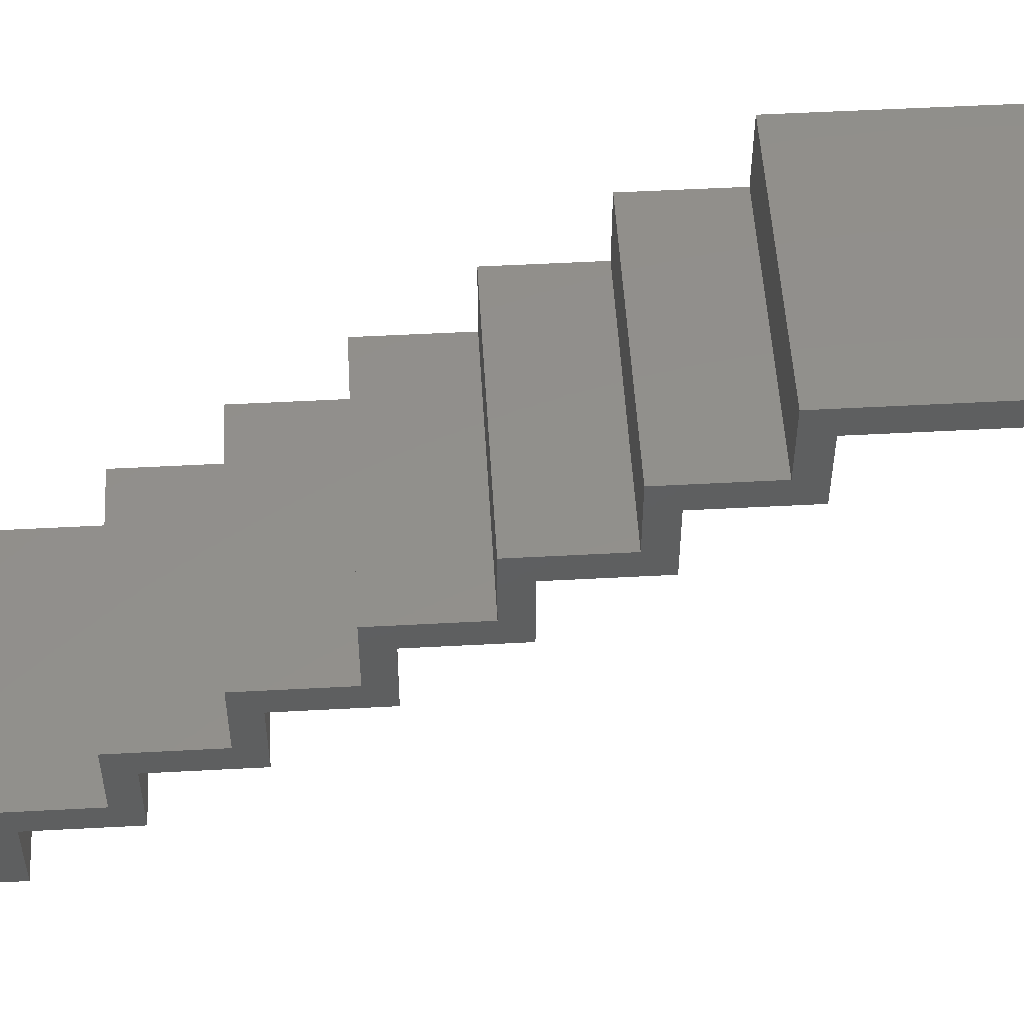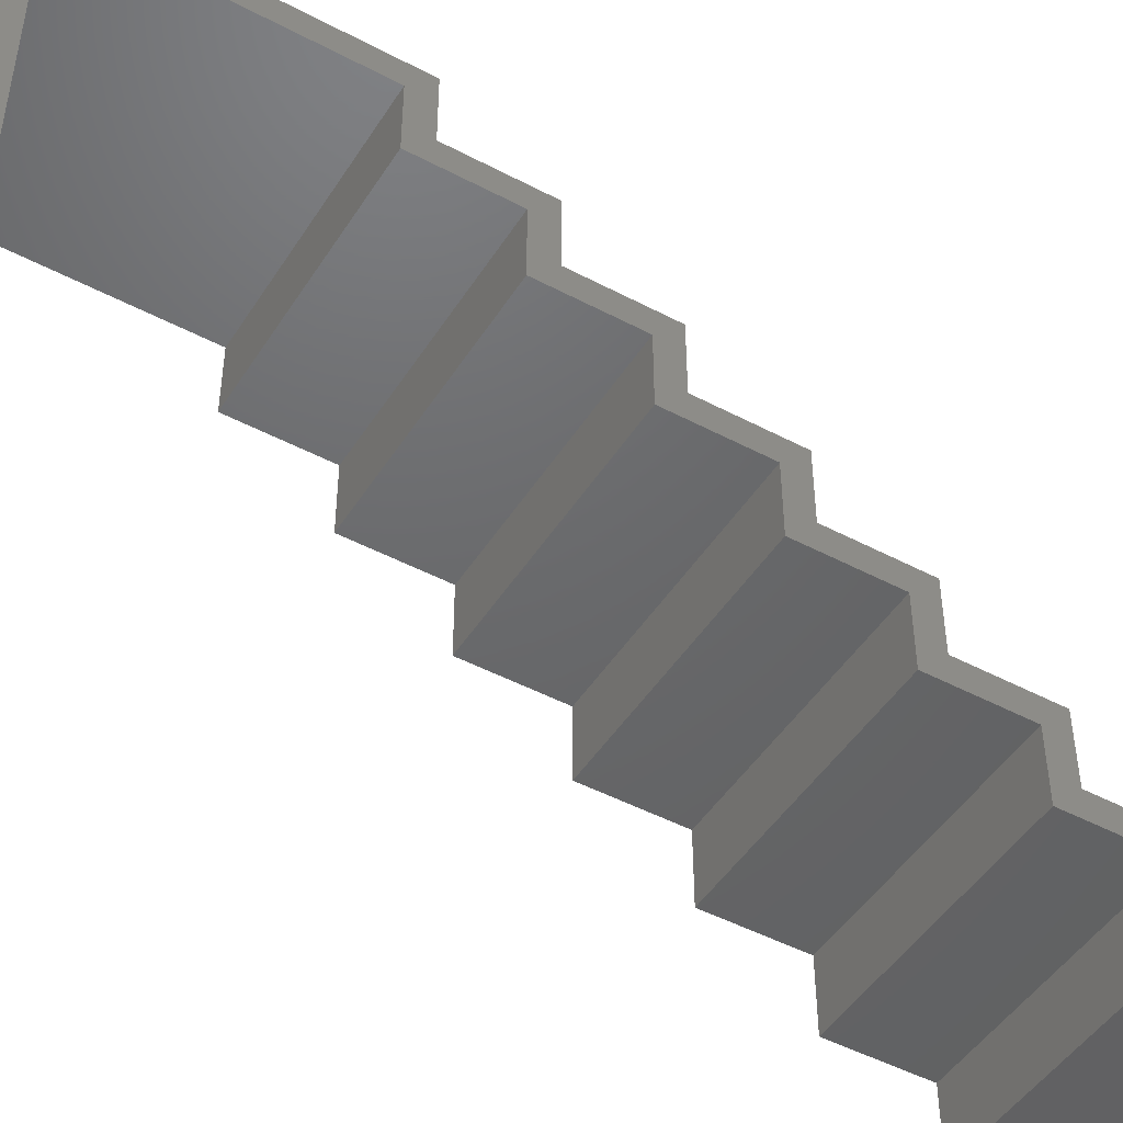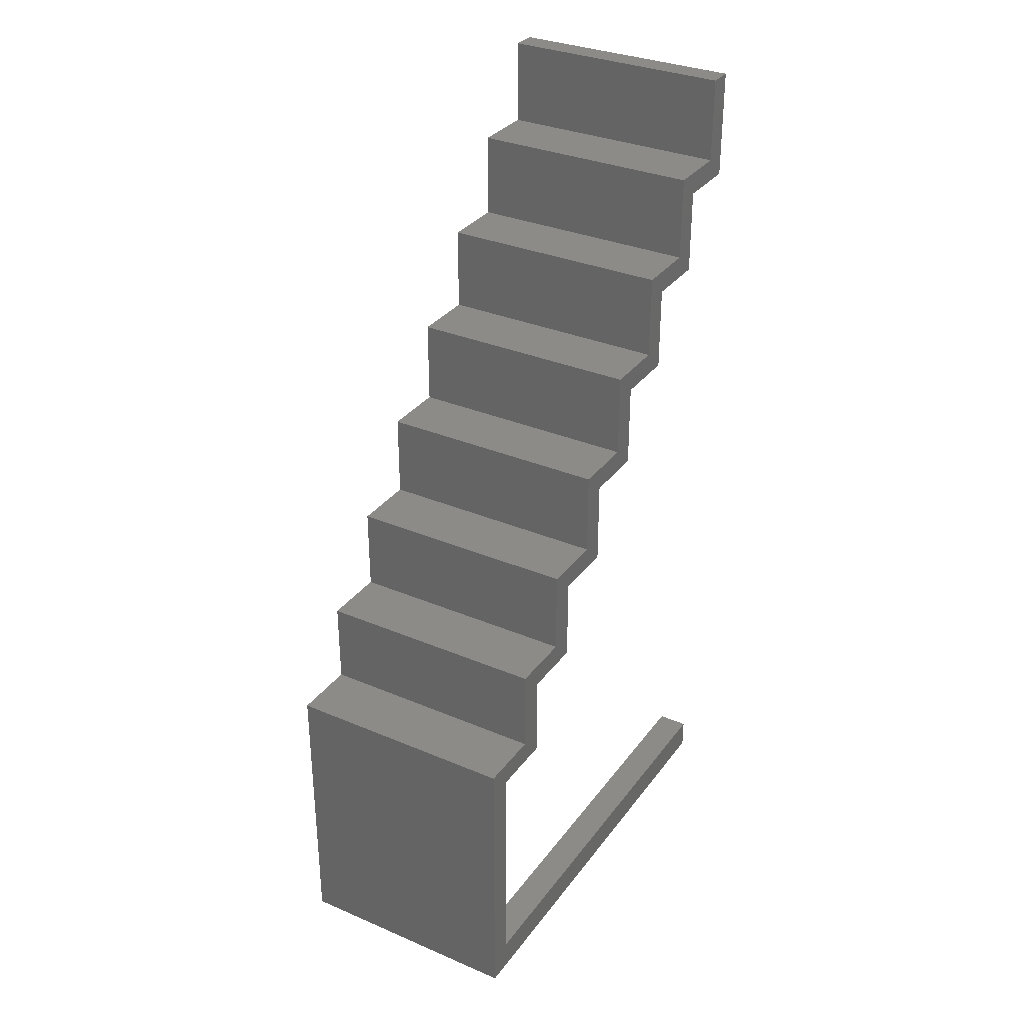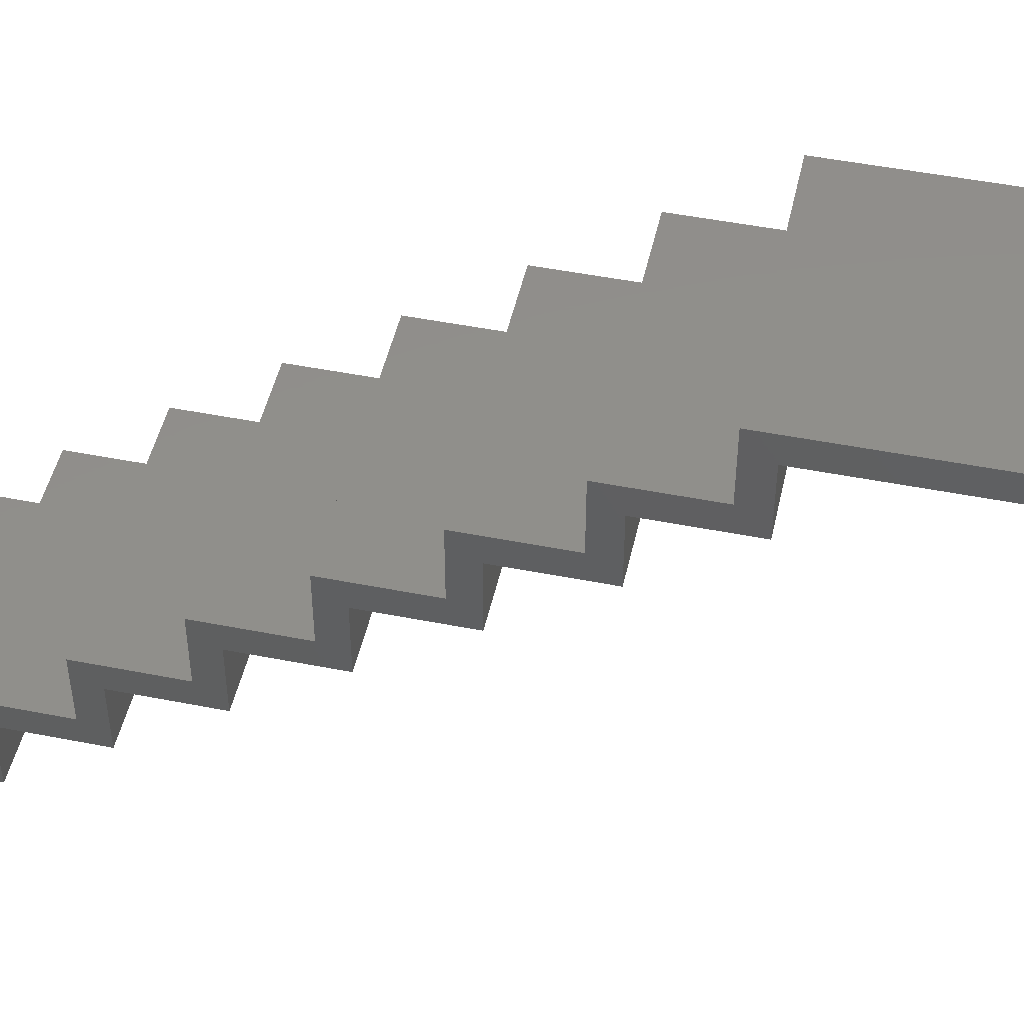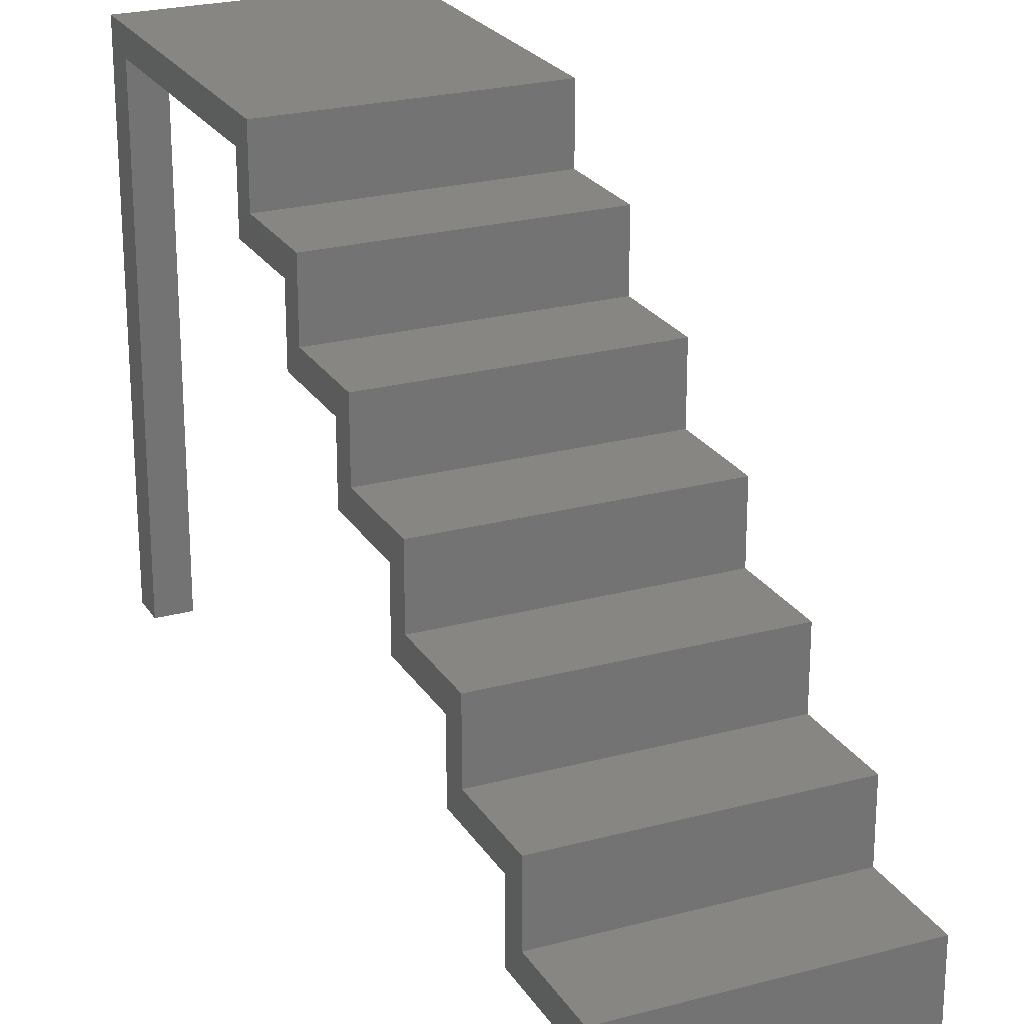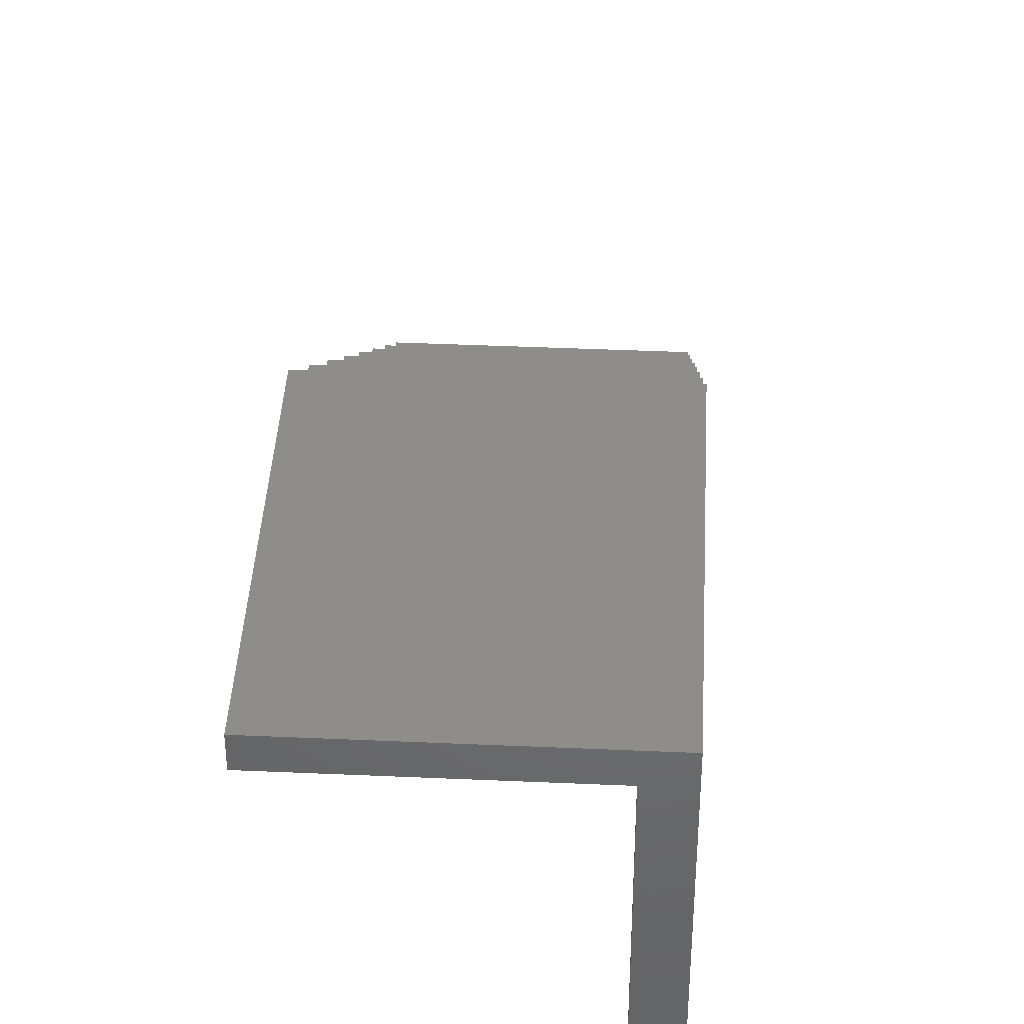
<metadata>
{"format":"stl","ext":"stl","renderer":"f3d","projection":"perspective","resolution":1024,"background":"white","views":[{"elev":52.5,"azim":-93.3,"up":"+Z"},{"elev":-47.4,"azim":59.1,"up":"+Z"},{"elev":32.5,"azim":30.6,"up":"+Y"},{"elev":48.1,"azim":-77.5,"up":"+Z"},{"elev":23.8,"azim":155.7,"up":"+Z"},{"elev":40.9,"azim":3.1,"up":"+Z"}]}
</metadata>
<code>
# stl→obj: 71 verts, 136 faces
v 9485 295.7 1449
v 9383 397.3 1449
v 9383 295.7 1449
v 9485 397.3 1449
v 9485 397.3 -0.004022
v 9383 295.7 -0.004022
v 9383 397.3 -0.004022
v 9485 295.7 -0.004022
v 9485 2556 414.1
v 9485 2353 494.3
v 9485 2277 414.1
v 9485 2632 494.3
v 9485 2556 207.1
v 9485 2632 287.2
v 9485 2836 207.1
v 9485 2912 287.2
v 9485 2836 3.052e-12
v 9485 2912 80.15
v 9485 3191 3.052e-12
v 9485 3191 80.15
v 9485 1997 828.2
v 9485 1794 908.4
v 9485 1718 828.2
v 9485 2074 908.4
v 9485 1997 621.2
v 9485 2074 701.3
v 9485 2277 621.2
v 9485 2353 701.3
v 9485 1159 1449
v 9485 295.7 1530
v 9485 1235 1530
v 9485 1159 1242
v 9485 1235 1322
v 9485 1439 1242
v 9485 1515 1322
v 9485 1439 1035
v 9485 1515 1115
v 9485 1718 1035
v 9485 1794 1115
v 8723 2556 207.1
v 8723 2836 207.1
v 8723 2836 -3.284e-11
v 8723 2353 701.3
v 8723 2353 494.3
v 8723 2074 701.3
v 8723 2074 908.4
v 8723 1794 908.4
v 8723 1794 1115
v 8723 1515 1115
v 8723 1515 1322
v 8723 1235 1322
v 8723 1235 1530
v 8723 295.7 1530
v 8723 2632 494.3
v 8723 2632 287.2
v 8723 2912 80.15
v 8723 3191 80.15
v 8723 3191 -3.284e-11
v 8723 295.7 1449
v 8723 1159 1449
v 8723 1159 1242
v 8723 1439 1242
v 8723 1439 1035
v 8723 1718 1035
v 8723 1718 828.2
v 8723 1997 828.2
v 8723 1997 621.2
v 8723 2277 621.2
v 8723 2277 414.1
v 8723 2556 414.1
v 8723 2912 287.2
f 1 2 3
f 2 1 4
f 5 6 7
f 6 5 8
f 8 4 1
f 4 8 5
f 1 6 8
f 6 1 3
f 2 6 3
f 6 2 7
f 2 5 7
f 5 2 4
f 9 10 11
f 10 9 12
f 12 9 13
f 12 13 14
f 14 13 15
f 14 15 16
f 16 15 17
f 16 17 18
f 18 17 19
f 18 19 20
f 21 22 23
f 22 21 24
f 24 21 25
f 24 25 26
f 26 25 27
f 26 27 28
f 28 27 11
f 28 11 10
f 29 30 1
f 30 29 31
f 31 29 32
f 31 32 33
f 33 32 34
f 33 34 35
f 35 34 36
f 35 36 37
f 37 36 38
f 37 38 39
f 39 38 23
f 39 23 22
f 15 40 41
f 40 15 13
f 17 41 42
f 41 17 15
f 43 10 44
f 10 43 28
f 45 28 43
f 28 45 26
f 46 26 45
f 26 46 24
f 47 24 46
f 24 47 22
f 48 22 47
f 22 48 39
f 49 39 48
f 39 49 37
f 50 37 49
f 37 50 35
f 51 35 50
f 35 51 33
f 52 33 51
f 33 52 31
f 53 31 52
f 31 53 30
f 54 14 55
f 14 54 12
f 56 20 57
f 20 56 18
f 19 42 58
f 42 19 17
f 1 53 59
f 53 1 30
f 53 60 59
f 60 53 52
f 60 52 61
f 61 52 51
f 61 51 62
f 62 51 50
f 62 50 63
f 63 50 49
f 63 49 64
f 64 49 48
f 64 48 65
f 65 48 47
f 65 47 66
f 66 47 46
f 66 46 67
f 67 46 45
f 67 45 68
f 68 45 43
f 68 43 69
f 69 43 44
f 69 44 70
f 70 44 54
f 70 54 40
f 40 54 55
f 40 55 41
f 41 55 71
f 41 71 42
f 42 71 56
f 42 56 58
f 58 56 57
f 55 16 71
f 16 55 14
f 71 18 56
f 18 71 16
f 44 12 54
f 12 44 10
f 57 19 58
f 19 57 20
f 13 70 40
f 70 13 9
f 9 69 70
f 69 9 11
f 11 68 69
f 68 11 27
f 27 67 68
f 67 27 25
f 25 66 67
f 66 25 21
f 21 65 66
f 65 21 23
f 23 64 65
f 64 23 38
f 38 63 64
f 63 38 36
f 36 62 63
f 62 36 34
f 62 32 61
f 32 62 34
f 32 60 61
f 60 32 29
f 29 59 60
f 59 29 1

</code>
